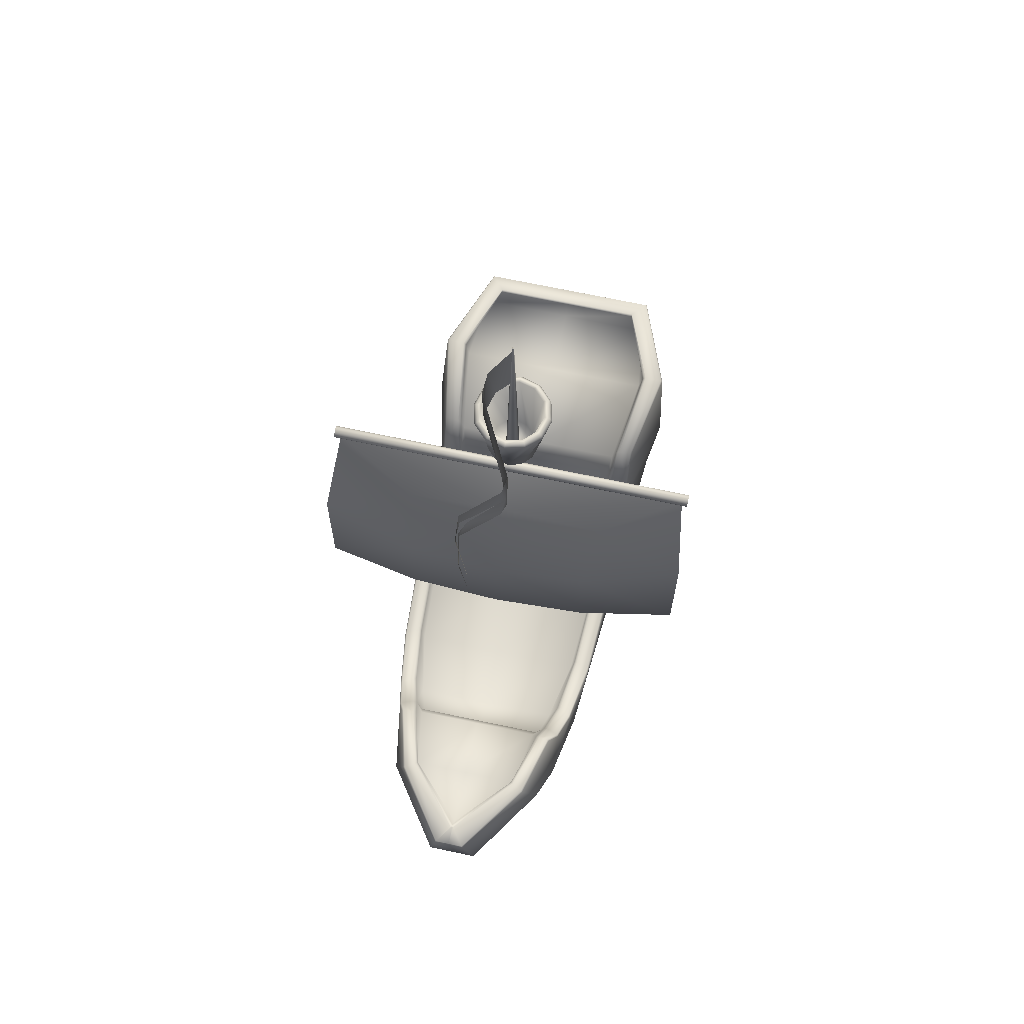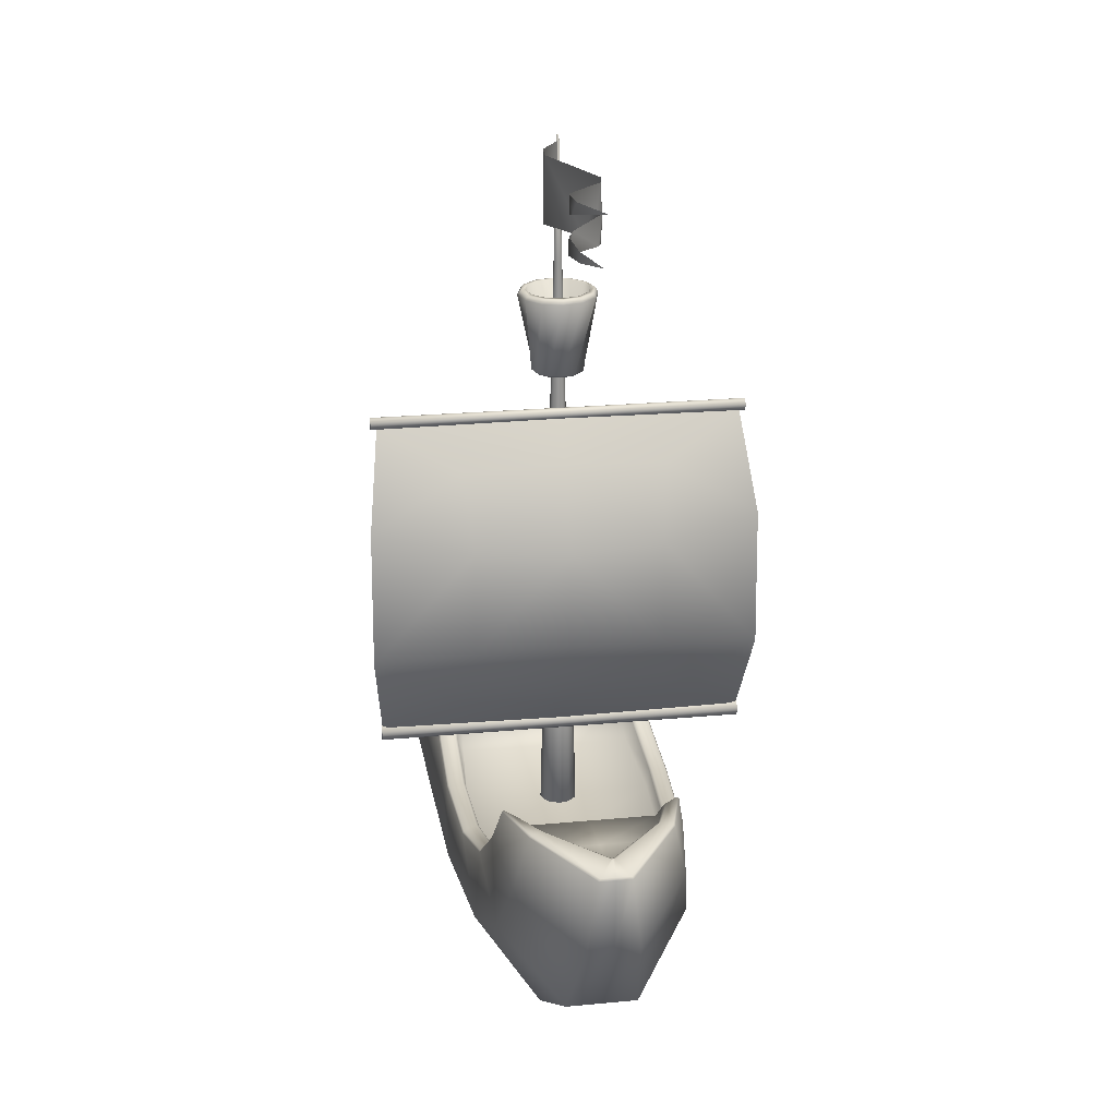
<metadata>
{"format":"obj","ext":"obj","renderer":"f3d","projection":"perspective","resolution":1024,"background":"white","views":[{"elev":70.5,"azim":11.9,"up":"+Y"},{"elev":24.2,"azim":-8.7,"up":"+Y"}]}
</metadata>
<code>
o Ship
v 0.06781 -0.1142 0.2661
v -0.06781 -0.1142 0.2661
v 0.1051 -0.127 -0.2532
v -0.1051 -0.127 -0.2532
v 0.05128 -0.02819 0.4062
v -0.05128 -0.02819 0.4062
v 0.1437 0.03301 -0.4845
v -0.1437 0.03301 -0.4845
v 0.08897 -0.1526 -0.009653
v -0.08897 -0.1526 -0.009653
v 0.03713 0.1196 0.497
v -0.03713 0.1196 0.497
v 0.1219 -0.06457 -0.4131
v -0.1219 -0.06457 -0.4131
v 0.1376 0.05469 0.3135
v 0.1556 -0.001507 0.2009
v -0.1556 -0.001507 0.2009
v -0.1376 0.05469 0.3135
v 0.2039 0.1144 -0.3408
v -0.2039 0.1144 -0.3408
v 0.1726 -0.02193 -0.00882
v 0.181 -0.003074 -0.196
v -0.181 -0.003074 -0.196
v -0.1726 -0.02193 -0.00882
v 0.1216 0.1563 0.3802
v -0.1216 0.1563 0.3802
v 0.1915 0.04044 -0.2993
v -0.1915 0.04044 -0.2993
v 0.1129 0.08636 0.2221
v 0.1325 0.07654 0.1256
v -0.1325 0.07654 0.1256
v -0.1129 0.08636 0.2221
v -0.1325 0.2344 -0.2198
v -0.1273 0.1938 -0.2039
v 0.1273 0.1938 -0.2039
v 0.1325 0.2344 -0.2198
v -0.1318 0.08564 -0.1419
v -0.1404 0.07499 -0.006304
v 0.1404 0.07499 -0.006304
v 0.1318 0.08564 -0.1419
v -0.1003 0.1057 0.2655
v 0.1003 0.1057 0.2655
v -0.09579 0.2002 0.2891
v 0.09579 0.2002 0.2891
v -0.1275 0.1062 -0.1887
v 0.1275 0.1062 -0.1887
v -0.08055 0.2145 0.3785
v 0.08055 0.2145 0.3785
v 0.153 0.2488 -0.3549
v -0.153 0.2488 -0.3549
v 0.1411 0.2441 -0.464
v -0.1411 0.2441 -0.464
v 3.707e-08 0.2208 0.4641
v -0.09874 0.1673 0.2761
v 0.09874 0.1673 0.2761
v 0.1426 0.1083 0.1241
v 0.138 0.1046 0.1226
v -0.1426 0.1083 0.1241
v -0.138 0.1046 0.1226
v 0.1473 0.119 -0.1297
v 0.1419 0.1159 -0.1303
v -0.1473 0.119 -0.1297
v -0.1419 0.1159 -0.1303
v 0.1309 0.1254 0.2161
v 0.1258 0.121 0.2147
v -0.1309 0.1254 0.2161
v -0.1258 0.121 0.2147
v 0.1084 0.2235 0.2967
v 0.1034 0.2173 0.2947
v -0.1084 0.2235 0.2967
v -0.1034 0.2173 0.2947
v -0.1391 0.2002 -0.1935
v -0.133 0.1993 -0.1956
v 0.1391 0.2002 -0.1935
v 0.133 0.1993 -0.1956
v 0.1173 0.2869 -0.4715
v 0.1173 0.285 -0.4679
v -0.1173 0.2869 -0.4715
v -0.1173 0.285 -0.4679
v -0.1438 0.2563 -0.2222
v -0.1385 0.2503 -0.2221
v 0.1438 0.2563 -0.2222
v 0.1385 0.2503 -0.2221
v 0.1487 0.1079 -0.005906
v 0.144 0.1044 -0.005856
v -0.1487 0.1079 -0.005906
v -0.144 0.1044 -0.005855
v 0.1171 0.1657 0.2655
v -0.1171 0.1657 0.2655
v 0.1449 0.142 -0.1749
v 0.1396 0.1385 -0.1747
v -0.1449 0.142 -0.1749
v -0.1396 0.1385 -0.1747
v -0.08267 0.2498 0.3884
v -0.07916 0.2458 0.3854
v 0.08267 0.2498 0.3884
v 0.07916 0.2458 0.3854
v 0.1636 0.28 -0.3589
v 0.1586 0.2769 -0.3578
v -0.1636 0.28 -0.3589
v -0.1586 0.2769 -0.3578
v -0.002385 0.2544 0.4804
v 0.002385 0.2544 0.4804
v 3.809e-08 0.252 0.4758
v 0.1642 0.1034 0.1368
v 0.1621 0.1059 0.1343
v -0.1621 0.1059 0.1343
v -0.1642 0.1034 0.1368
v 0.1703 0.1132 -0.1354
v 0.1676 0.1159 -0.1337
v -0.1676 0.1159 -0.1337
v -0.1703 0.1132 -0.1354
v 0.148 0.1277 0.2261
v 0.1499 0.1263 0.2293
v -0.1499 0.1263 0.2293
v -0.148 0.1277 0.2261
v 0.0232 0.2378 0.5073
v 0.02147 0.2413 0.5056
v 0.1235 0.2344 0.3001
v 0.1255 0.2339 0.3021
v -0.1235 0.2344 0.3001
v -0.1255 0.2339 0.3021
v -0.02147 0.2413 0.5056
v -0.0232 0.2378 0.5073
v -0.1668 0.1912 -0.2023
v -0.1638 0.1931 -0.1996
v 0.1638 0.1931 -0.1996
v 0.1668 0.1912 -0.2023
v 0.1378 0.2709 -0.5016
v 0.1392 0.2673 -0.5033
v -0.1392 0.2673 -0.5033
v -0.1378 0.2709 -0.5016
v -0.1634 0.2669 -0.22
v -0.1661 0.2657 -0.2216
v 0.1634 0.2669 -0.22
v 0.1661 0.2657 -0.2216
v 0.1694 0.1043 -0.00647
v 0.1719 0.1012 -0.006586
v -0.1719 0.1012 -0.006586
v -0.1694 0.1043 -0.00647
v 0.1358 0.1779 0.2749
v 0.1374 0.1787 0.2783
v -0.1374 0.1787 0.2783
v -0.1358 0.1779 0.2749
v 0.1654 0.1411 -0.1843
v 0.1682 0.1393 -0.1872
v -0.1682 0.1393 -0.1872
v -0.1654 0.1411 -0.1843
v -0.1008 0.2469 0.3981
v -0.098 0.2494 0.3973
v 0.098 0.2494 0.3973
v 0.1008 0.2469 0.3981
v 0.1931 0.2702 -0.3632
v 0.1904 0.2733 -0.3631
v -0.1904 0.2733 -0.3631
v -0.1931 0.2702 -0.3632
v -0.1117 0.1619 0.2653
v 0.1117 0.1619 0.2653
v 3.201e-08 -0.02819 0.4062
v 1.976e-08 -0.1142 0.2661
v -4.341e-09 -0.1526 -0.009653
v -2.563e-08 -0.127 -0.2532
v 3.995e-08 0.1196 0.497
v -3.961e-08 -0.06457 -0.4131
v -4.586e-08 0.03301 -0.4845
v 7.485e-09 0.07654 0.1256
v 1.592e-08 0.08636 0.2221
v -1.421e-08 0.2344 -0.2198
v -2.132e-08 0.1938 -0.2039
v -1.591e-08 0.08564 -0.1419
v -4.048e-09 0.07499 -0.006304
v 1.971e-08 0.1057 0.2655
v -2e-08 0.1062 -0.1887
v 2.178e-08 0.2002 0.2891
v 2.959e-08 0.2145 0.3785
v -3.453e-08 0.2488 -0.3549
v -4.406e-08 0.2441 -0.464
v 2.064e-08 0.1673 0.2761
v -4.472e-08 0.2869 -0.4715
v -4.44e-08 0.285 -0.4679
v 3.85e-08 0.2544 0.4804
v 4.07e-08 0.2413 0.5056
v 4.085e-08 0.2378 0.5073
v -4.75e-08 0.2673 -0.5033
v -4.735e-08 0.2709 -0.5016
g Default
f 1 16 15 5
f 2 6 18 17
f 9 3 22 21
f 9 21 16 1
f 10 24 23 4
f 10 2 17 24
f 5 15 25 11
f 6 12 26 18
f 7 19 27 13
f 13 27 22 3
f 8 14 28 20
f 14 4 23 28
f 84 85 57 56
f 65 64 56 57
f 68 69 97 96
f 70 94 95 71
f 61 85 84 60
f 86 58 59 87
f 75 91 90 74
f 73 72 92 93
f 67 59 58 66
f 63 62 86 87
f 102 104 95 94
f 103 96 97 104
f 60 90 91 61
f 98 76 77 99
f 72 73 81 80
f 62 63 93 92
f 100 101 79 78
f 74 82 83 75
f 82 98 99 83
f 80 81 101 100
f 29 65 57 30
f 32 31 59 67
f 73 34 33 81
f 75 83 36 35
f 37 63 87 38
f 40 39 85 61
f 38 87 59 31
f 39 30 57 85
f 45 34 73 93
f 46 91 75 35
f 45 93 63 37
f 46 40 61 91
f 47 43 71 95
f 48 97 69 44
f 49 36 83 99
f 50 101 81 33
f 51 49 99 77
f 52 79 101 50
f 95 104 53 47
f 139 108 107 140
f 141 119 120 142
f 138 109 110 137
f 155 156 134 133
f 154 135 136 153
f 112 111 148 147
f 139 140 111 112
f 124 123 150 149
f 148 126 125 147
f 131 156 155 132
f 127 128 136 135
f 151 152 120 119
f 150 121 122 149
f 109 146 145 110
f 145 146 128 127
f 130 129 154 153
f 126 133 134 125
f 115 143 144 116
f 108 115 116 107
f 105 106 113 114
f 114 113 141 142
f 152 151 118 117
f 138 137 106 105
f 144 143 122 121
f 16 105 114 15
f 17 18 115 108
f 19 153 136 128
f 7 130 153 19
f 20 125 134 156
f 8 20 156 131
f 21 22 109 138
f 21 138 105 16
f 24 139 112 23
f 24 17 108 139
f 15 114 142 25
f 25 142 120 152
f 11 25 152 117
f 18 26 143 115
f 26 149 122 143
f 12 124 149 26
f 19 128 146 27
f 27 146 109 22
f 20 28 147 125
f 28 23 112 147
f 140 107 58 86
f 107 116 66 58
f 89 66 116 144
f 144 121 70 89
f 150 94 70 121
f 151 119 68 96
f 141 88 68 119
f 88 141 113 64
f 106 56 64 113
f 137 84 56 106
f 137 110 60 84
f 145 90 60 110
f 74 90 145 127
f 127 135 82 74
f 154 98 82 135
f 129 76 98 154
f 132 155 100 78
f 155 133 80 100
f 126 72 80 133
f 72 126 148 92
f 148 111 62 92
f 140 86 62 111
f 123 102 94 150
f 118 151 96 103
f 157 67 66 89
f 70 71 157 89
f 157 41 32 67
f 157 54 41
f 157 71 43 54
f 158 88 64 65
f 68 88 158 69
f 158 65 29 42
f 42 55 158
f 158 55 44 69
f 160 1 5 159
f 2 160 159 6
f 162 3 9 161
f 4 162 161 10
f 161 9 1 160
f 10 161 160 2
f 159 5 11 163
f 6 159 163 12
f 165 7 13 164
f 8 165 164 14
f 164 13 3 162
f 14 164 162 4
f 30 166 167 29
f 166 31 32 167
f 36 168 169 35
f 168 33 34 169
f 171 39 40 170
f 38 171 170 37
f 39 171 166 30
f 171 38 31 166
f 29 167 172 42
f 167 32 41 172
f 173 46 35 169
f 45 173 169 34
f 170 40 46 173
f 37 170 173 45
f 174 43 47 175
f 49 176 168 36
f 176 50 33 168
f 176 49 51 177
f 50 176 177 52
f 55 178 174 44
f 178 54 43 174
f 42 172 178 55
f 172 41 54 178
f 76 179 180 77
f 179 78 79 180
f 104 102 181 103
f 177 51 77 180
f 52 177 180 79
f 183 117 118 182
f 124 183 182 123
f 130 184 185 129
f 184 131 132 185
f 7 165 184 130
f 165 8 131 184
f 163 11 117 183
f 12 163 183 124
f 129 185 179 76
f 185 132 78 179
f 123 182 181 102
f 182 118 103 181
f 97 48 53 104
f 44 174 175 48
f 48 175 53
f 47 53 175
o Sail
v 0.2708 0.2096 0.02348
v 0.2708 0.2112 0.02932
v 0.2708 0.2154 0.0336
v 0.2708 0.2213 0.03517
v 0.2708 0.2271 0.0336
v 0.2708 0.2314 0.02932
v 0.2708 0.233 0.02348
v 0.2708 0.2314 0.01763
v 0.2708 0.2271 0.01335
v 0.2708 0.2213 0.01178
v 0.2708 0.2154 0.01335
v 0.2708 0.2112 0.01763
v -0.2708 0.2096 0.02348
v -0.2708 0.2112 0.02932
v -0.2708 0.2154 0.0336
v -0.2708 0.2213 0.03517
v -0.2708 0.2271 0.0336
v -0.2708 0.2314 0.02932
v -0.2708 0.233 0.02348
v -0.2708 0.2314 0.01763
v -0.2708 0.2271 0.01335
v -0.2708 0.2213 0.01178
v -0.2708 0.2154 0.01335
v -0.2708 0.2112 0.01763
v 0.2708 0.7005 0.01073
v 0.2708 0.7017 0.01515
v 0.2708 0.7049 0.01839
v 0.2708 0.7094 0.01958
v 0.2708 0.7138 0.01839
v 0.2708 0.717 0.01515
v 0.2708 0.7182 0.01073
v 0.2708 0.717 0.006299
v 0.2708 0.7138 0.003058
v 0.2708 0.7094 0.001872
v 0.2708 0.7049 0.003058
v 0.2708 0.7017 0.006299
v -0.2708 0.7005 0.01073
v -0.2708 0.7017 0.01515
v -0.2708 0.7049 0.01839
v -0.2708 0.7094 0.01958
v -0.2708 0.7138 0.01839
v -0.2708 0.717 0.01515
v -0.2708 0.7182 0.01073
v -0.2708 0.717 0.006299
v -0.2708 0.7138 0.003058
v -0.2708 0.7094 0.001872
v -0.2708 0.7049 0.003058
v -0.2708 0.7017 0.006299
v 0.2622 0.705 0.013
v 0.2692 0.2244 0.0238
v -0.2622 0.705 0.013
v -0.2692 0.2244 0.0238
v 0.2799 0.5668 0.08011
v -0.2799 0.5668 0.08011
v 0.2824 0.3641 0.0843
v -0.2824 0.3641 0.0843
v -0.1469 0.6471 0.06427
v 0.1469 0.6471 0.06427
v 0.1496 0.285 0.07242
v -0.1496 0.285 0.07242
v 0.1367 0.5432 0.1149
v -0.1367 0.5432 0.1149
v 0.1377 0.3877 0.1179
v -0.1377 0.3877 0.1179
v 8.697e-09 0.3939 0.1259
v 3.354e-09 0.2782 0.07045
v 2.947e-09 0.653 0.06182
v 8.647e-09 0.5368 0.1231
v -1.526e-09 0.2164 0.02122
v -2.399e-09 0.7152 0.01001
g Default
f 191 190 189 188 187 186 197 196 195 194 193 192
f 198 186 187 199
f 199 187 188 200
f 200 188 189 201
f 201 189 190 202
f 202 190 191 203
f 203 191 192 204
f 204 192 193 205
f 205 193 194 206
f 206 194 195 207
f 207 195 196 208
f 208 196 197 209
f 209 197 186 198
f 203 204 205 206 207 208 209 198 199 200 201 202
f 215 214 213 212 211 210 221 220 219 218 217 216
f 222 210 211 223
f 223 211 212 224
f 224 212 213 225
f 225 213 214 226
f 226 214 215 227
f 227 215 216 228
f 228 216 217 229
f 229 217 218 230
f 230 218 219 231
f 231 219 220 232
f 232 220 221 233
f 233 221 210 222
f 227 228 229 230 231 232 233 222 223 224 225 226
f 251 244 248 250
f 251 250 249 245
f 252 253 246 243
f 252 242 247 253
f 248 246 253 250
f 249 250 253 247
f 238 234 243 246
f 239 247 242 236
f 240 248 244 235
f 240 238 246 248
f 241 237 245 249
f 241 249 247 239
f 237 254 251 245
f 235 244 251 254
f 234 255 252 243
f 236 242 252 255
o Flag
v -0.0229 1.009 0.2334
v -0.01811 1.089 0.2695
v 0.03003 1.007 0.1759
v 0.02571 1.093 0.1918
v -0.02919 1.002 0.05421
v -0.0278 1.099 0.06186
v 0.01342 1.086 0.3214
v -0.01392 1.011 0.2768
v 0.01385 1.005 0.1374
v -0.02202 1.091 0.234
v -0.02594 1.1 0.03344
v 0.02408 1.008 0.1919
v 0.02969 1.094 0.1697
v -0.01977 1 0.01825
v 0.001358 0.999 -0.00474
v -8.109e-05 1.102 -0.004143
v -0.01477 1.026 0.2761
v -0.02154 1.069 0.2578
v -0.02287 1.035 0.2393
v 0.02946 1.049 0.184
v -0.01484 1.039 0.2235
v 0.02084 1.053 0.1949
v 0.01063 1.015 0.3144
v -0.02118 1.063 0.2331
g Default
f 264 260 261
f 266 261 260
f 258 264 268
f 271 266 269
f 260 269 266
f 268 264 261
f 270 271 269
f 256 272 263
f 267 258 275
f 256 276 274
f 259 277 275
f 257 262 273
f 267 275 276
f 279 277 265
f 265 273 279
f 256 267 276
f 259 265 277
f 278 263 272
f 268 259 275 258
f 257 273 265
f 272 256 274
o Mast
v -1.37e-09 0.0305 0.02432
v 0.01425 0.0305 0.02051
v 0.02468 0.0305 0.01008
v 0.0285 0.0305 -0.004175
v 0.02468 0.0305 -0.01843
v 0.01425 0.0305 -0.02886
v -6.353e-09 0.0305 -0.03268
v -0.01425 0.0305 -0.02886
v -0.02468 0.0305 -0.01843
v -0.0285 0.0305 -0.004175
v -0.02468 0.0305 0.01008
v -0.01425 0.0305 0.02051
v -1.763e-09 0.2103 0.01984
v 0.01201 0.2103 0.01662
v 0.02079 0.2103 0.007831
v 0.02401 0.2103 -0.004175
v 0.02079 0.2103 -0.01618
v 0.01201 0.2103 -0.02497
v -5.961e-09 0.2103 -0.02819
v -0.01201 0.2103 -0.02497
v -0.02079 0.2103 -0.01618
v -0.02401 0.2103 -0.004175
v -0.02079 0.2103 0.007831
v -0.01201 0.2103 0.01662
v -2.155e-09 0.3902 0.01535
v 0.009761 0.3902 0.01273
v 0.01691 0.3902 0.005586
v 0.01952 0.3902 -0.004175
v 0.01691 0.3902 -0.01394
v 0.009761 0.3902 -0.02108
v -5.569e-09 0.3902 -0.0237
v -0.009761 0.3902 -0.02108
v -0.01691 0.3902 -0.01394
v -0.01952 0.3902 -0.004175
v -0.01691 0.3902 0.005586
v -0.009761 0.3902 0.01273
v -2.548e-09 0.57 0.01086
v 0.007517 0.57 0.008845
v 0.01302 0.57 0.003342
v 0.01503 0.57 -0.004175
v 0.01302 0.57 -0.01169
v 0.007517 0.57 -0.01719
v -5.176e-09 0.57 -0.01921
v -0.007517 0.57 -0.01719
v -0.01302 0.57 -0.01169
v -0.01503 0.57 -0.004175
v -0.01302 0.57 0.003342
v -0.007517 0.57 0.008845
v -2.94e-09 0.7499 0.00637
v 0.005273 0.7499 0.004957
v 0.009132 0.7499 0.001097
v 0.01055 0.7499 -0.004175
v 0.009132 0.7499 -0.009447
v 0.005272 0.7499 -0.01331
v -4.784e-09 0.7499 -0.01472
v -0.005273 0.7499 -0.01331
v -0.009132 0.7499 -0.009447
v -0.01055 0.7499 -0.004175
v -0.009132 0.7499 0.001097
v -0.005273 0.7499 0.004957
v -3.332e-09 0.9297 0.001881
v 0.003028 0.9297 0.00107
v 0.005245 0.9297 -0.001147
v 0.006056 0.9297 -0.004175
v 0.005245 0.9297 -0.007203
v 0.003028 0.9297 -0.00942
v -4.391e-09 0.9297 -0.01023
v -0.003028 0.9297 -0.00942
v -0.005245 0.9297 -0.007203
v -0.006056 0.9297 -0.004175
v -0.005245 0.9297 -0.001147
v -0.003028 0.9297 0.00107
v -3.725e-09 1.11 -0.002608
v 0.0007837 1.11 -0.002818
v 0.001357 1.11 -0.003391
v 0.001568 1.11 -0.004175
v 0.001357 1.11 -0.004959
v 0.0007837 1.11 -0.005533
v -3.999e-09 1.11 -0.005743
v -0.0007838 1.11 -0.005533
v -0.001357 1.11 -0.004959
v -0.001568 1.11 -0.004175
v -0.001357 1.11 -0.003391
v -0.0007838 1.11 -0.002818
v 0.02299 0.8915 0.03565
v 0.03982 0.8915 0.01882
v 0.04598 0.8915 -0.004175
v 0.03982 0.8915 -0.02717
v 0.02299 0.8915 -0.044
v -1.041e-08 0.8915 -0.05016
v -0.02299 0.8915 -0.044
v -0.03982 0.8915 -0.02717
v -0.04598 0.8915 -0.004175
v -0.03982 0.8915 0.01882
v -0.02299 0.8915 0.03565
v 3.567e-09 0.8915 0.04181
v -1.161e-09 0.7813 0.02672
v 0.01545 0.7813 0.02258
v 0.02676 0.7813 0.01127
v 0.0309 0.7813 -0.004175
v 0.02676 0.7813 -0.01962
v 0.01545 0.7813 -0.03093
v -6.563e-09 0.7813 -0.03507
v -0.01545 0.7813 -0.03093
v -0.02676 0.7813 -0.01962
v -0.0309 0.7813 -0.004175
v -0.02676 0.7813 0.01127
v -0.01545 0.7813 0.02258
v 0.02641 0.891 0.04157
v 0.02797 0.8848 0.0461
v 0.04937 0.8848 0.02538
v 0.04574 0.891 0.02224
v 0.05753 0.8848 -0.003263
v 0.05282 0.891 -0.004175
v 0.05028 0.8848 -0.03215
v 0.04574 0.891 -0.03059
v 0.02956 0.8848 -0.05354
v 0.02641 0.891 -0.04992
v 0.0009123 0.8848 -0.0617
v -8.061e-09 0.891 -0.057
v -0.02797 0.8848 -0.05445
v -0.02641 0.891 -0.04992
v -0.04937 0.8848 -0.03373
v -0.04574 0.891 -0.03059
v -0.05753 0.8848 -0.005087
v -0.05282 0.891 -0.004175
v -0.05028 0.8848 0.0238
v -0.04574 0.891 0.02224
v -0.02956 0.8848 0.04519
v -0.02641 0.891 0.04157
v -0.0009123 0.8848 0.05335
v 3.136e-09 0.891 0.04865
v 0.000747 0.774 0.03395
v -8.334e-10 0.7709 0.03047
v 0.01971 0.774 0.02847
v 0.01732 0.7709 0.02583
v 0.03339 0.774 0.01424
v 0.03 0.7709 0.01315
v 0.03812 0.774 -0.004922
v 0.03464 0.7709 -0.004175
v 0.03264 0.774 -0.02388
v 0.03 0.7709 -0.0215
v 0.01842 0.774 -0.03757
v 0.01732 0.7709 -0.03418
v -0.000747 0.774 -0.0423
v -6.89e-09 0.7709 -0.03882
v -0.01971 0.774 -0.03682
v -0.01732 0.7709 -0.03418
v -0.03339 0.774 -0.02259
v -0.03 0.7709 -0.0215
v -0.03812 0.774 -0.003428
v -0.03464 0.7709 -0.004175
v -0.03264 0.774 0.01553
v -0.03 0.7709 0.01315
v -0.01842 0.774 0.02922
v -0.01732 0.7709 0.02583
g Default
f 287 286 285 284 283 282 281 280 291 290 289 288
f 280 281 293 292
f 281 282 294 293
f 282 283 295 294
f 283 284 296 295
f 284 285 297 296
f 285 286 298 297
f 286 287 299 298
f 287 288 300 299
f 288 289 301 300
f 289 290 302 301
f 290 291 303 302
f 291 280 292 303
f 292 293 305 304
f 293 294 306 305
f 294 295 307 306
f 295 296 308 307
f 296 297 309 308
f 297 298 310 309
f 298 299 311 310
f 299 300 312 311
f 300 301 313 312
f 301 302 314 313
f 302 303 315 314
f 303 292 304 315
f 304 305 317 316
f 305 306 318 317
f 306 307 319 318
f 307 308 320 319
f 308 309 321 320
f 309 310 322 321
f 310 311 323 322
f 311 312 324 323
f 312 313 325 324
f 313 314 326 325
f 314 315 327 326
f 315 304 316 327
f 316 317 329 328
f 317 318 330 329
f 318 319 331 330
f 319 320 332 331
f 320 321 333 332
f 321 322 334 333
f 322 323 335 334
f 323 324 336 335
f 324 325 337 336
f 325 326 338 337
f 326 327 339 338
f 327 316 328 339
f 328 329 341 340
f 329 330 342 341
f 330 331 343 342
f 331 332 344 343
f 332 333 345 344
f 333 334 346 345
f 334 335 347 346
f 335 336 348 347
f 336 337 349 348
f 337 338 350 349
f 338 339 351 350
f 339 328 340 351
f 340 341 353 352
f 341 342 354 353
f 342 343 355 354
f 343 344 356 355
f 344 345 357 356
f 345 346 358 357
f 346 347 359 358
f 347 348 360 359
f 348 349 361 360
f 349 350 362 361
f 350 351 363 362
f 351 340 352 363
f 357 358 359 360 361 362 363 352 353 354 355 356
f 375 364 376 387
f 364 365 377 376
f 377 365 366 378
f 366 367 379 378
f 367 368 380 379
f 380 368 369 381
f 369 370 382 381
f 370 371 383 382
f 371 372 384 383
f 372 373 385 384
f 373 374 386 385
f 375 387 386 374
f 382 383 384 385 386 387 376 377 378 379 380 381
f 402 404 405 403
f 390 392 393 391
f 402 403 401 400
f 408 410 411 409
f 398 400 401 399
f 408 409 407 406
f 396 398 399 397
f 390 391 388 389
f 410 389 388 411
f 404 406 407 405
f 396 397 395 394
f 392 394 395 393
f 405 372 371 403
f 407 373 372 405
f 407 409 374 373
f 409 411 375 374
f 411 388 364 375
f 388 391 365 364
f 393 366 365 391
f 395 367 366 393
f 395 397 368 367
f 397 399 369 368
f 401 370 369 399
f 401 403 371 370
f 416 417 419 418
f 434 435 413 412
f 426 427 429 428
f 424 425 427 426
f 422 423 425 424
f 412 413 415 414
f 432 433 435 434
f 430 431 433 432
f 420 421 423 422
f 414 415 417 416
f 428 429 431 430
f 418 419 421 420
f 425 423 421 419 417 415 413 435 433 431 429 427
f 390 389 412 414
f 392 390 414 416
f 394 392 416 418
f 396 394 418 420
f 398 396 420 422
f 400 398 422 424
f 402 400 424 426
f 404 402 426 428
f 406 404 428 430
f 408 406 430 432
f 410 408 432 434
f 389 410 434 412

</code>
